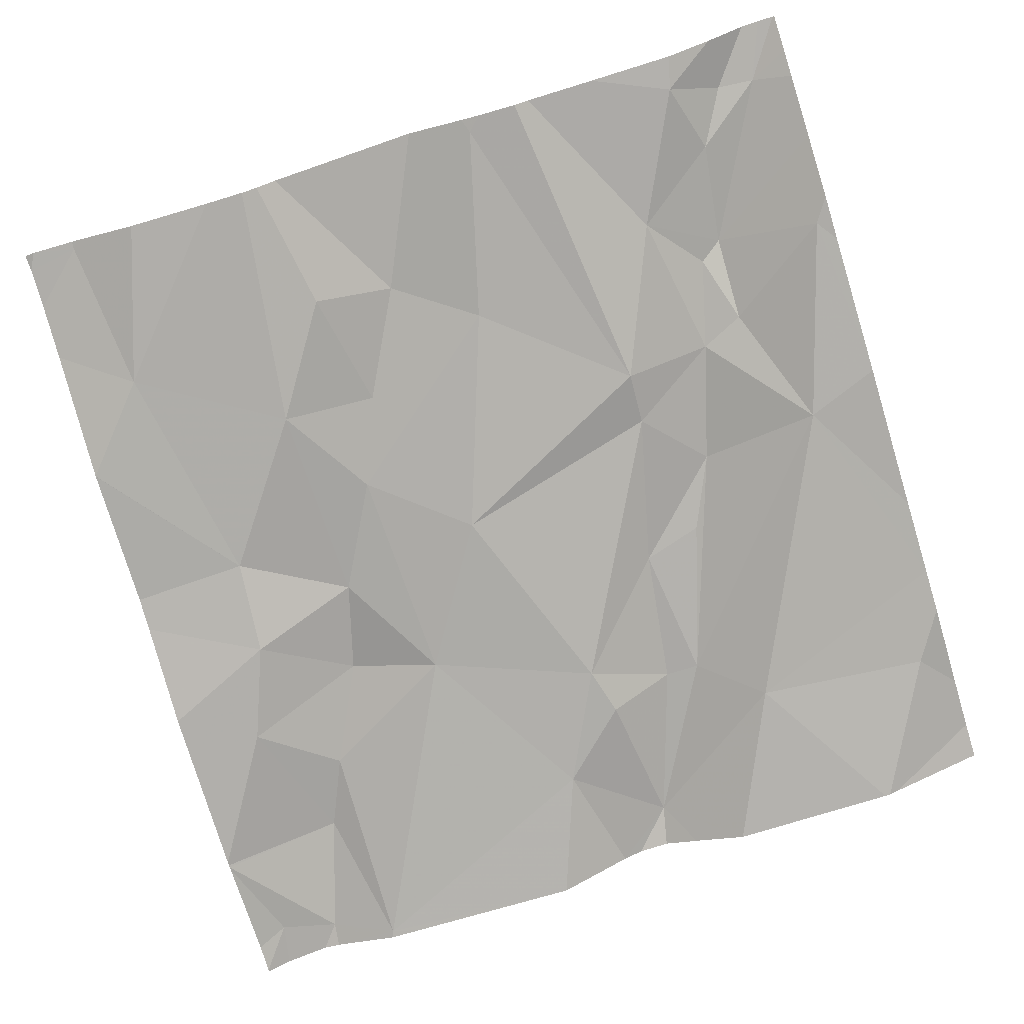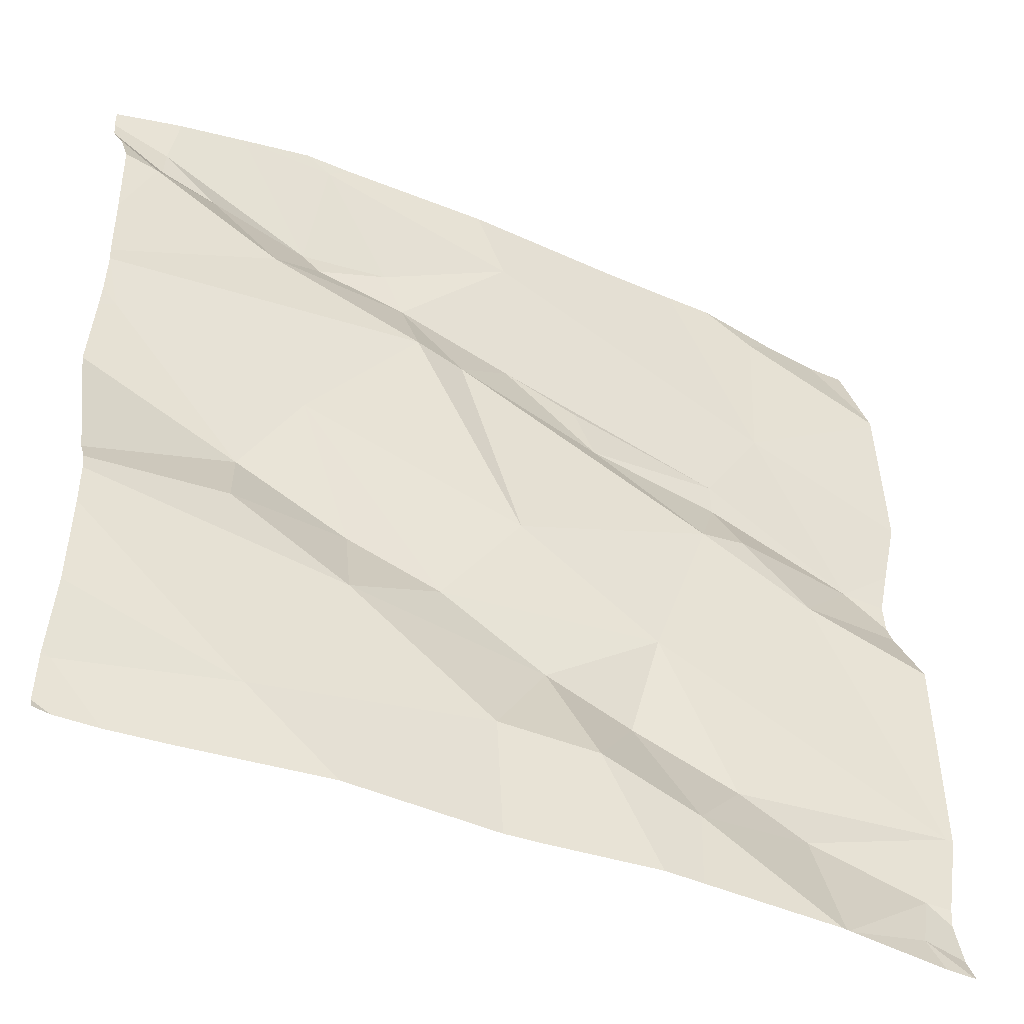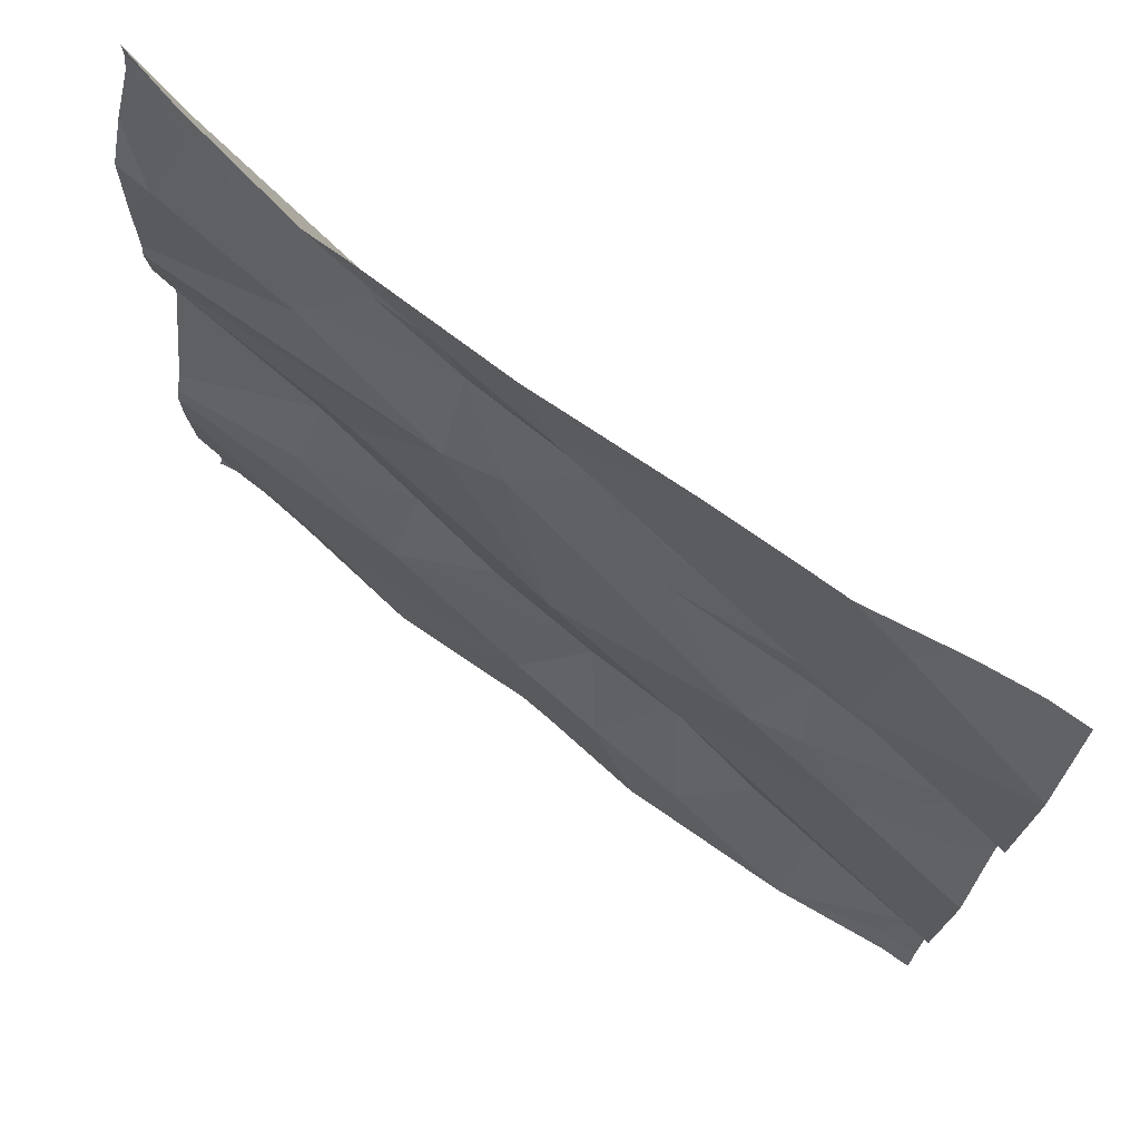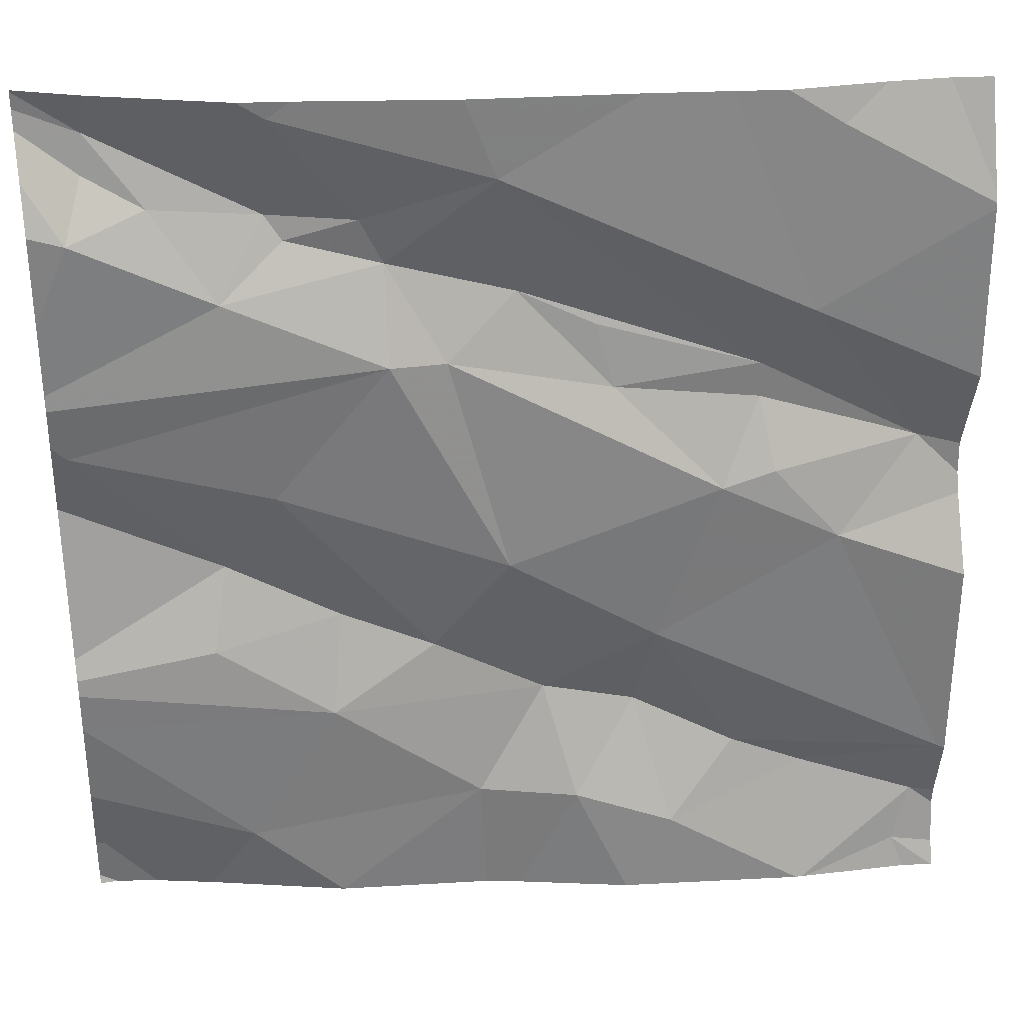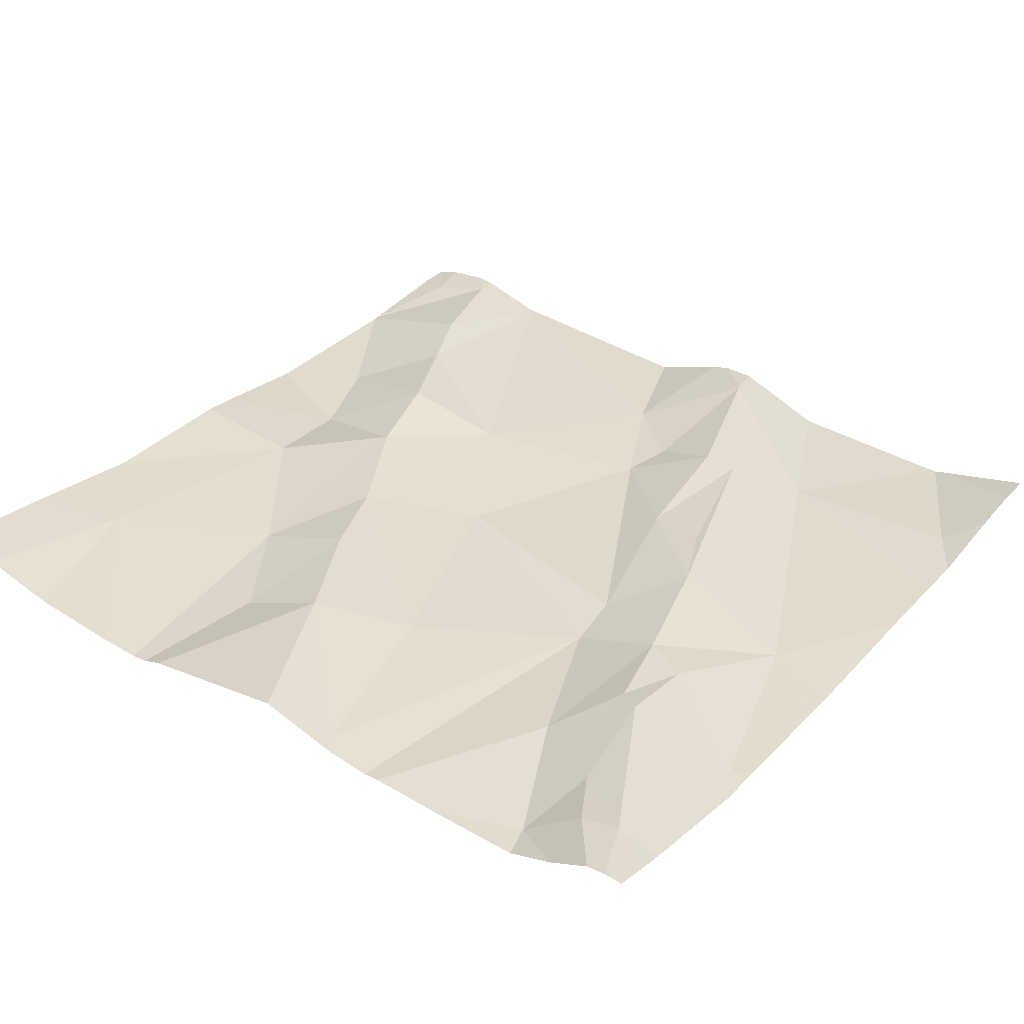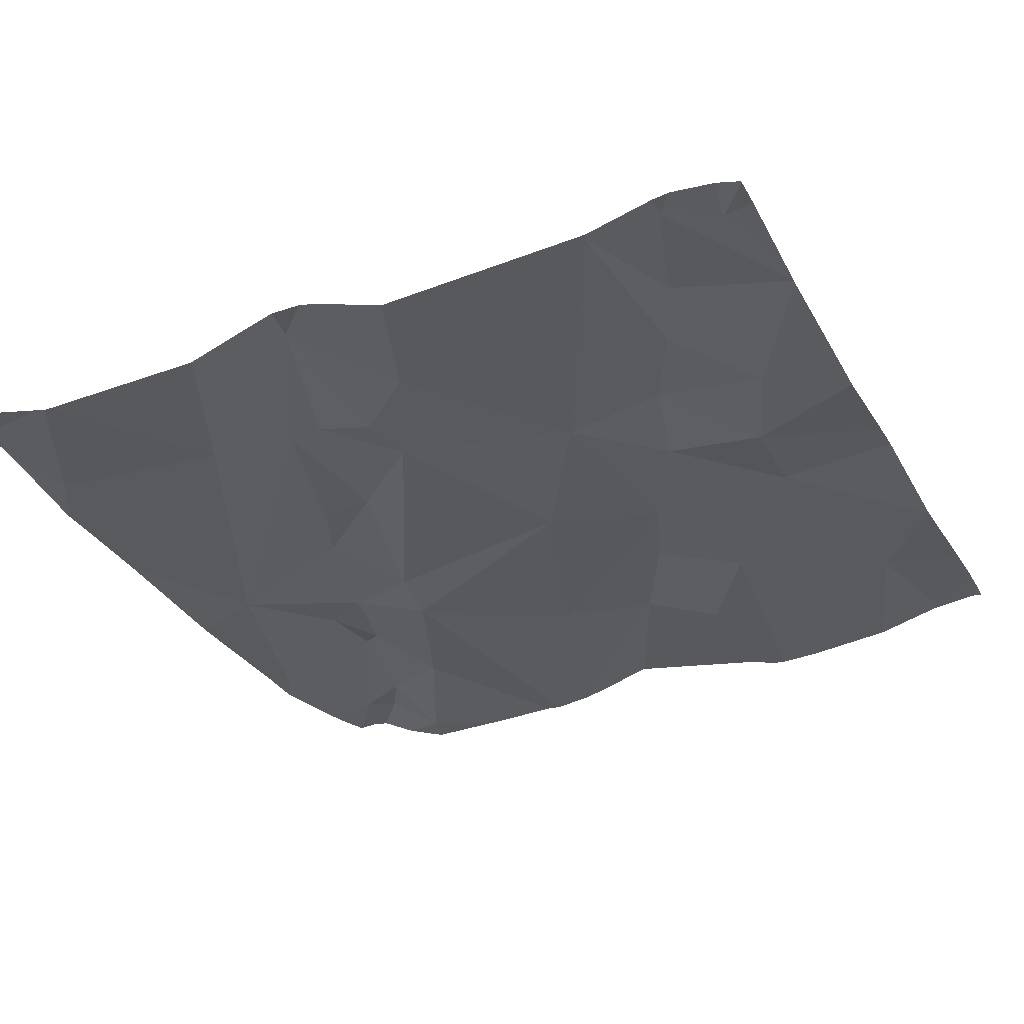
<metadata>
{"format":"obj","ext":"obj","renderer":"f3d","projection":"perspective","resolution":1024,"background":"white","views":[{"elev":-69.0,"azim":107.0,"up":"+Z"},{"elev":-45.3,"azim":144.8,"up":"+Y"},{"elev":74.7,"azim":-153.3,"up":"+Y"},{"elev":32.4,"azim":167.9,"up":"+Y"},{"elev":43.0,"azim":125.8,"up":"+Z"},{"elev":-41.2,"azim":-64.7,"up":"+Z"}]}
</metadata>
<code>
v -66.59 296.4 501.4
v -66.57 296.3 501.4
v -65.64 297.1 501.6
v -65.64 296.7 501.6
v -66.42 296.9 501.4
v -66.44 297.1 501.5
v -65.92 296.5 501.5
v -66.03 296.5 501.5
v -65.93 296.6 501.5
v -66.11 296.6 501.5
v -65.87 296.7 501.5
v -66.33 297.2 501.5
v -65.82 296.3 501.5
v -66.39 297.2 501.5
v -66.21 296.9 501.5
v -66.13 296.9 501.5
v -66.23 296.8 501.5
v -66.07 296.4 501.5
v -66.07 297.2 501.5
v -66.29 296.3 501.4
v -66.18 296.3 501.4
v -66.36 296.4 501.5
v -66.25 296.4 501.5
v -66.25 297.2 501.5
v -65.92 296.2 501.5
v -66.15 296.5 501.5
v -66.27 296.5 501.5
v -65.64 297.2 501.6
v -65.99 296.9 501.5
v -65.79 296.5 501.5
v -66.55 296.3 501.4
v -66.49 297.2 501.5
v -66.46 296.7 501.4
v -66.1 297.1 501.5
v -66.38 296.9 501.5
v -65.99 297 501.6
v -66.05 296.9 501.5
v -66.33 296.7 501.4
v -65.64 296.5 501.5
v -65.64 296.5 501.5
v -65.68 297.2 501.6
v -66.55 296.8 501.5
v -66.38 296.8 501.5
v -66.39 296.7 501.4
v -65.64 296.8 501.6
v -66.44 296.4 501.4
v -65.64 296.2 501.6
v -65.64 296.5 501.5
v -66.44 296.2 501.4
v -65.88 297.2 501.5
v -66.08 296.2 501.5
v -65.81 296.6 501.6
v -65.66 296.8 501.6
v -65.97 297 501.6
v -65.9 297 501.6
v -65.92 296.2 501.5
v -66.12 296.2 501.5
v -66.44 296.2 501.4
v -65.71 297.1 501.6
v -65.88 297 501.6
v -65.68 297 501.6
v -65.83 297 501.5
v -65.76 297 501.6
v -65.77 296.2 501.5
v -66.44 296.2 501.4
v -66.43 296.2 501.4
v -65.7 297.1 501.6
v -66.28 296.2 501.4
v -65.65 296.3 501.6
v -66.24 296.2 501.4
v -66.6 296.3 501.4
v -66.6 296.4 501.4
v -66.6 296.3 501.4
v -66.6 297 501.4
v -66.6 297.1 501.4
v -66.43 297.2 501.5
v -66.55 297.2 501.5
v -66.6 296.6 501.4
v -66.6 296.7 501.4
v -66.6 296.9 501.4
v -66.6 296.8 501.4
v -66.6 296.8 501.4
v -66.6 297.1 501.4
v -66.6 296.2 501.4
v -66.6 296.7 501.4
v -65.91 297.2 501.5
v -66.6 296.4 501.4
v -65.64 297.1 501.6
v -65.64 297.1 501.6
v -65.64 297 501.6
v -65.64 296.9 501.6
v -65.64 296.4 501.5
v -65.64 296.3 501.6
v -65.64 296.3 501.6
v -65.64 296.5 501.5
v -65.64 296.3 501.6
v -65.64 296.9 501.6
v -65.64 296.8 501.6
v -65.64 296.8 501.6
v -65.66 296.2 501.6
v -65.71 296.2 501.5
v -65.64 296.2 501.6
v -66.56 296.2 501.4
v -66.59 296.2 501.4
v -66.6 296.2 501.4
v -65.78 297.2 501.6
v -65.71 297.2 501.6
v -65.85 297.2 501.5
v -66.55 297.2 501.5
v -65.64 297.2 501.6
v -66.6 297.2 501.5
f 71 1 72
f 14 5 12
f 8 7 9
f 11 10 8
f 108 50 106
f 16 15 17
f 56 18 25
f 21 20 68
f 23 22 20
f 7 13 40
f 23 21 26
f 27 26 8
f 74 6 75
f 51 21 57
f 7 18 13
f 11 29 10
f 107 59 41
f 8 26 7
f 7 30 9
f 26 18 7
f 27 23 26
f 8 10 27
f 26 21 18
f 58 31 49
f 27 33 1
f 23 20 21
f 35 15 16
f 16 36 34
f 9 11 8
f 10 37 38
f 37 17 38
f 43 42 44
f 43 35 42
f 33 44 42
f 46 2 58
f 33 27 38
f 90 61 91
f 106 60 59
f 42 5 80
f 89 61 90
f 104 31 84
f 31 2 73
f 79 42 85
f 1 2 46
f 22 46 20
f 20 46 65
f 1 22 27
f 46 22 1
f 88 59 3
f 44 38 43
f 22 23 27
f 37 16 17
f 30 7 48
f 77 75 109
f 19 50 86
f 41 59 28
f 38 44 33
f 17 15 35
f 16 34 35
f 34 5 35
f 29 37 10
f 12 34 24
f 35 43 17
f 17 43 38
f 38 27 10
f 42 35 5
f 1 33 78
f 3 67 61
f 103 31 104
f 53 52 4
f 55 54 36
f 102 47 100
f 106 59 107
f 101 69 64
f 62 61 63
f 50 54 60
f 62 63 60
f 59 67 3
f 86 50 108
f 3 61 89
f 100 47 69
f 34 54 50
f 59 63 67
f 61 67 63
f 92 69 93
f 77 83 75
f 66 20 65
f 11 52 53
f 91 62 97
f 97 29 98
f 98 53 99
f 60 63 59
f 55 62 60
f 52 30 39
f 100 69 101
f 69 13 64
f 16 37 36
f 29 36 37
f 55 60 54
f 36 54 34
f 29 62 36
f 9 52 11
f 52 9 30
f 55 36 62
f 50 60 106
f 29 11 53
f 65 46 58
f 49 31 103
f 71 2 1
f 32 6 76
f 72 1 87
f 73 2 71
f 74 5 6
f 58 2 31
f 41 28 110
f 75 6 32
f 28 59 88
f 76 6 14
f 78 33 79
f 57 21 70
f 24 34 19
f 79 33 42
f 80 5 74
f 45 53 4
f 81 42 80
f 4 52 95
f 82 42 81
f 19 34 50
f 51 18 21
f 39 30 48
f 84 31 73
f 48 7 40
f 85 42 82
f 40 13 92
f 104 84 105
f 87 1 78
f 70 21 68
f 91 61 62
f 92 13 69
f 68 20 66
f 12 5 34
f 93 69 94
f 25 18 51
f 94 69 96
f 95 52 39
f 56 13 18
f 96 69 47
f 97 62 29
f 14 6 5
f 98 29 53
f 64 13 56
f 99 53 45
f 109 75 32
f 111 83 77

</code>
